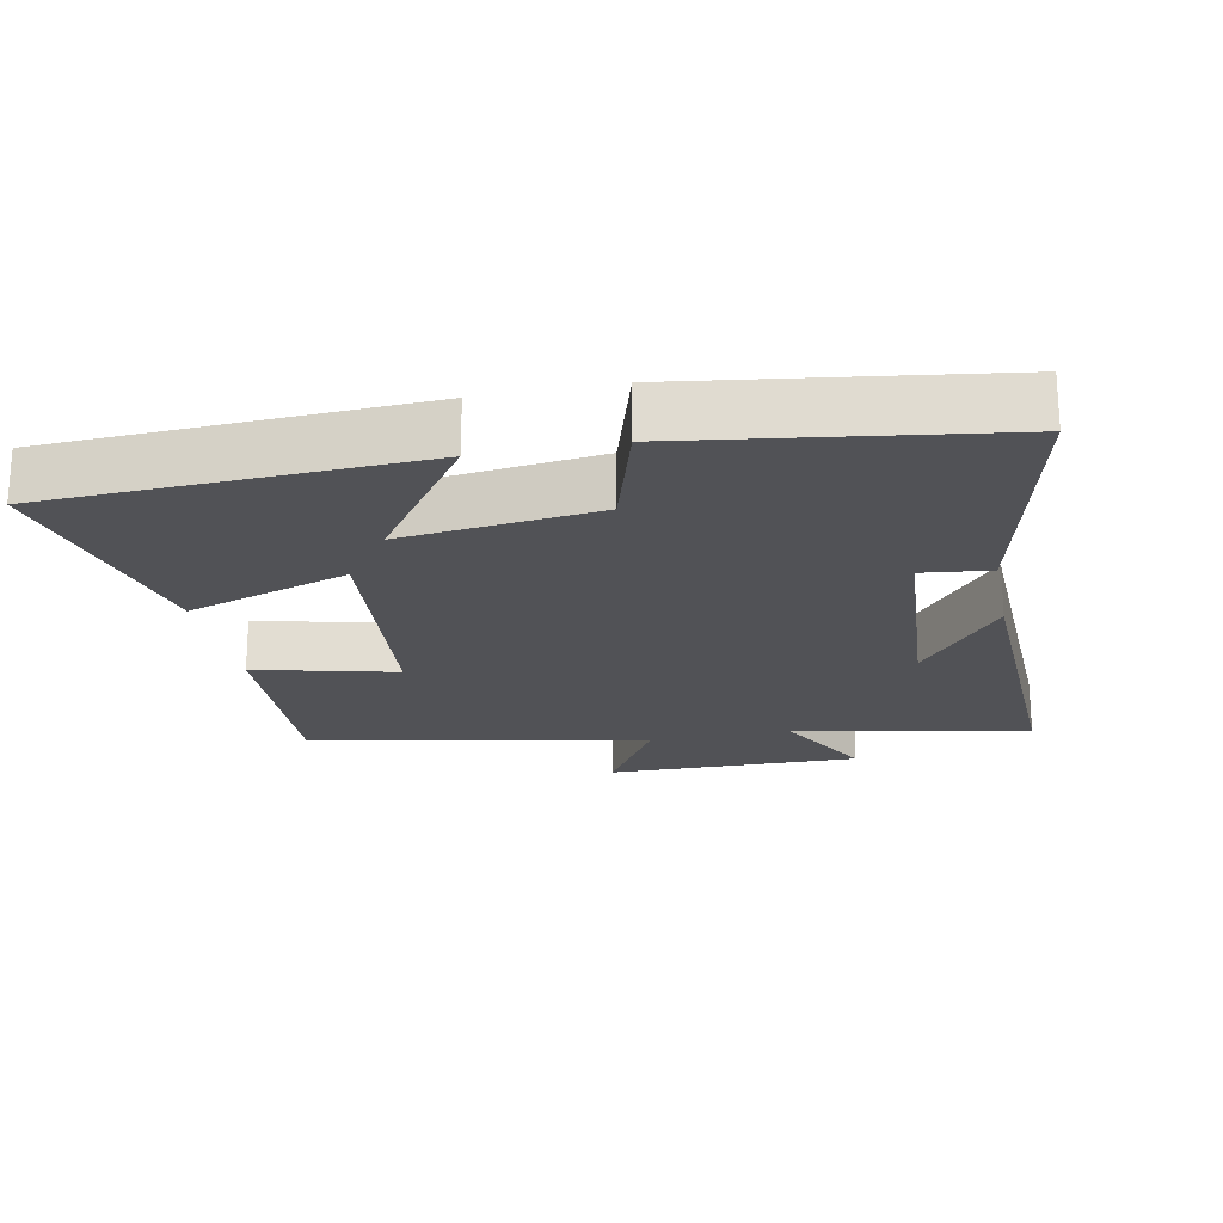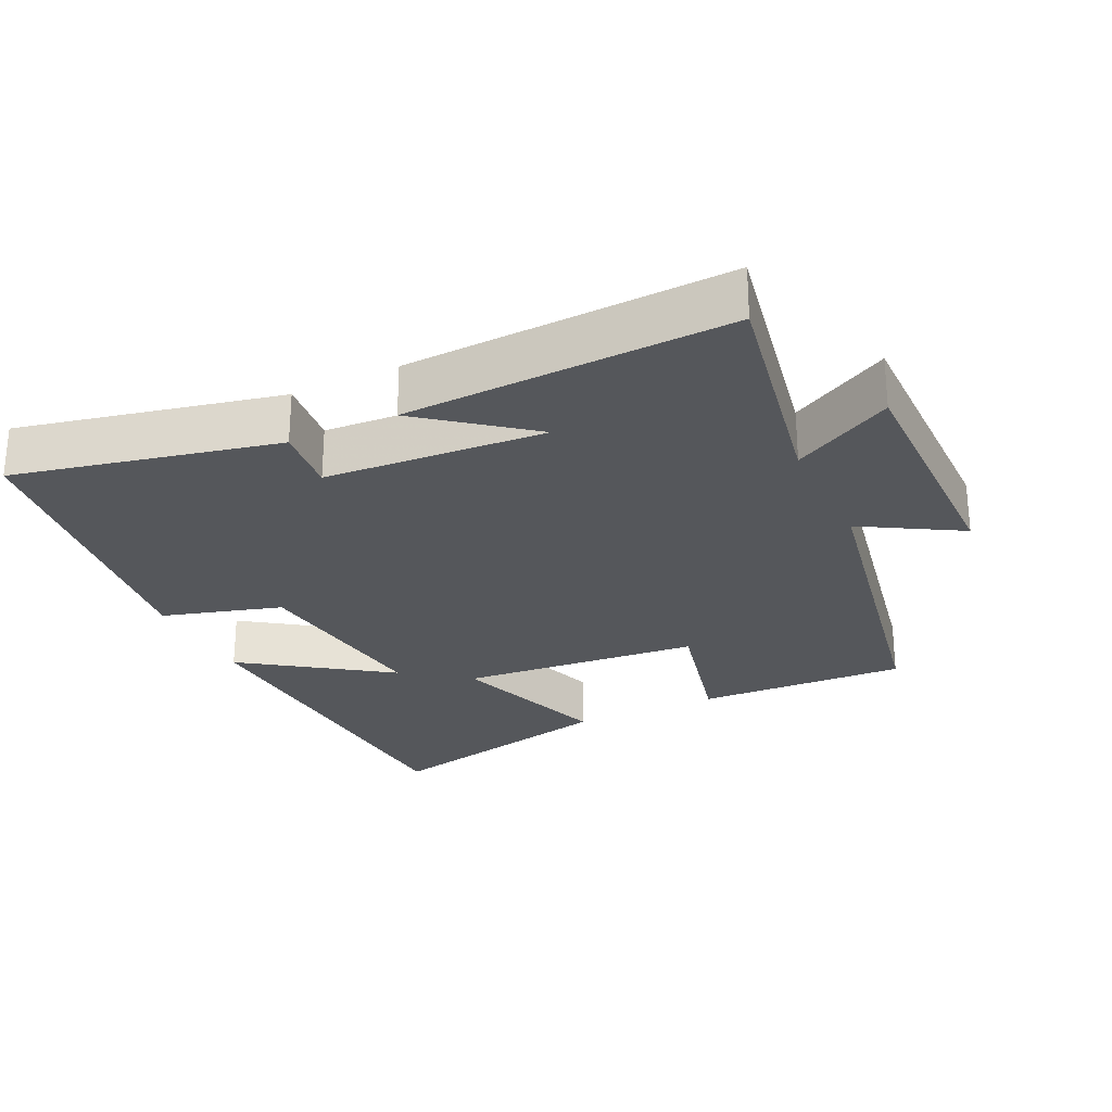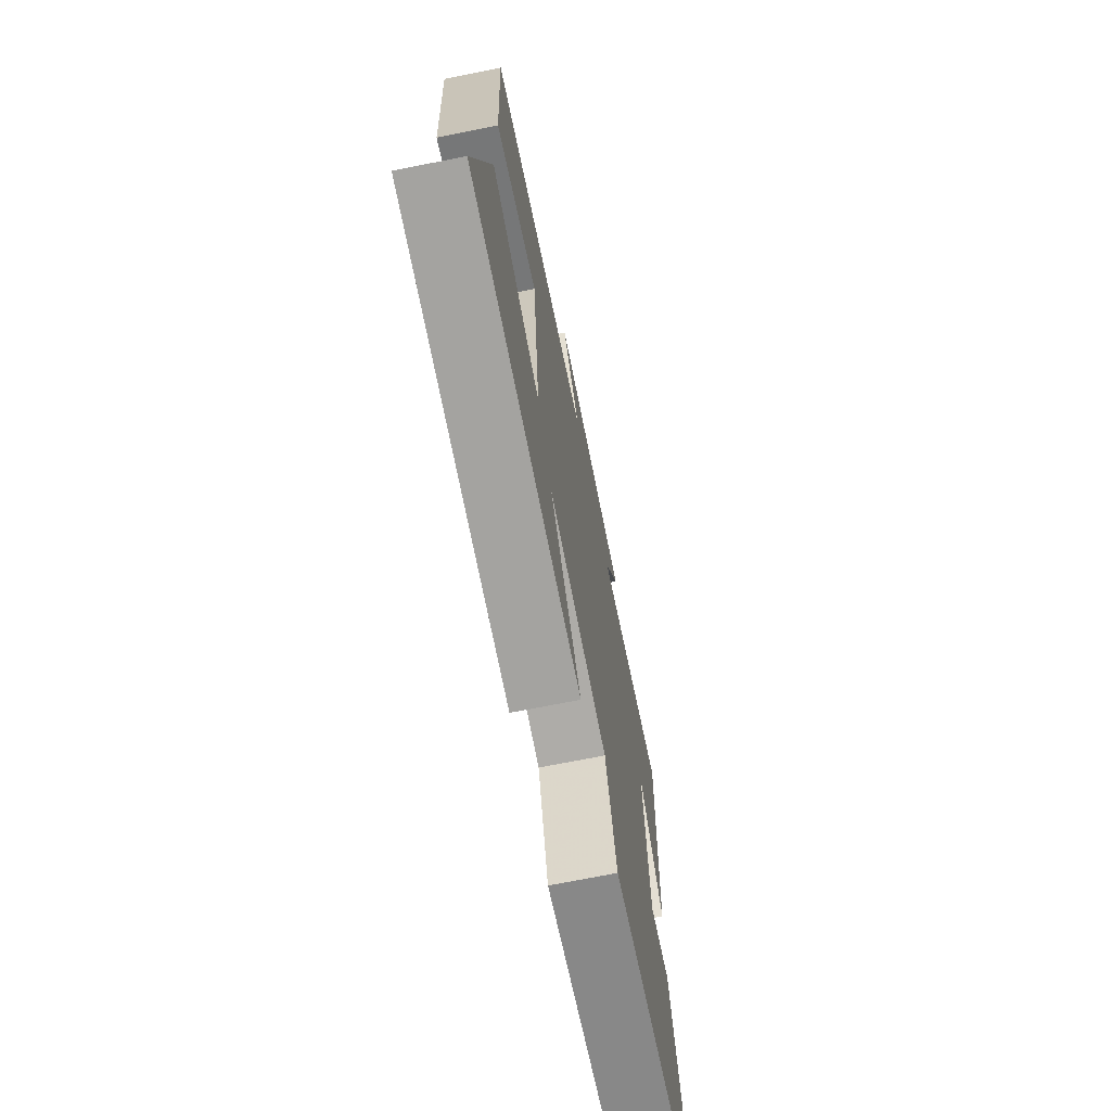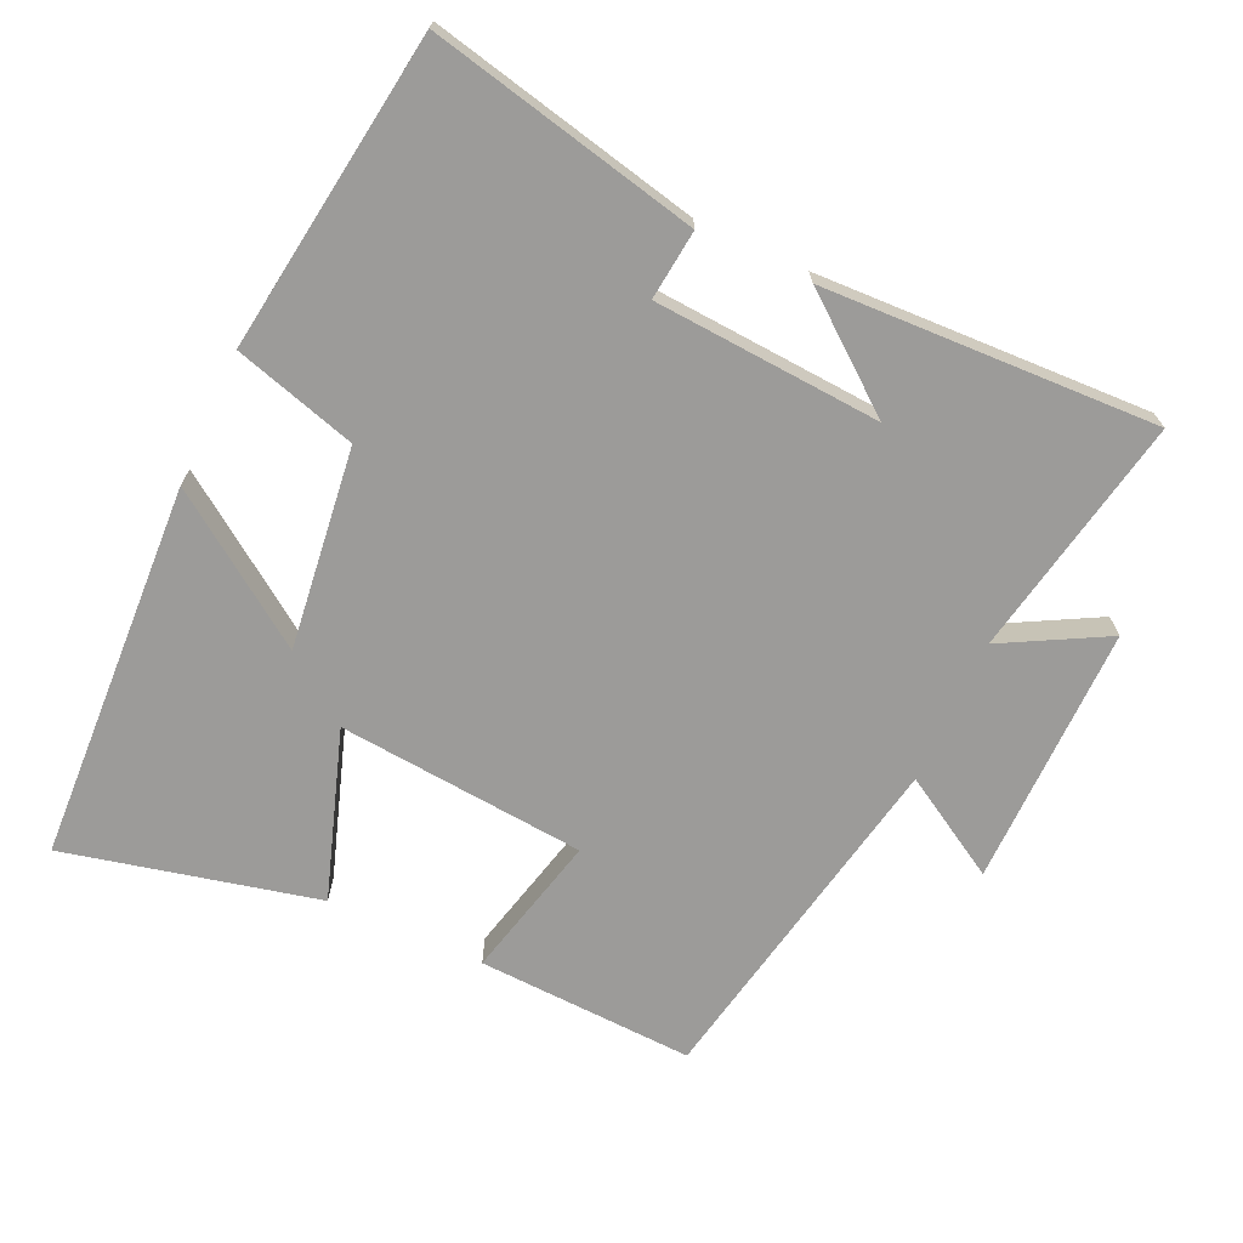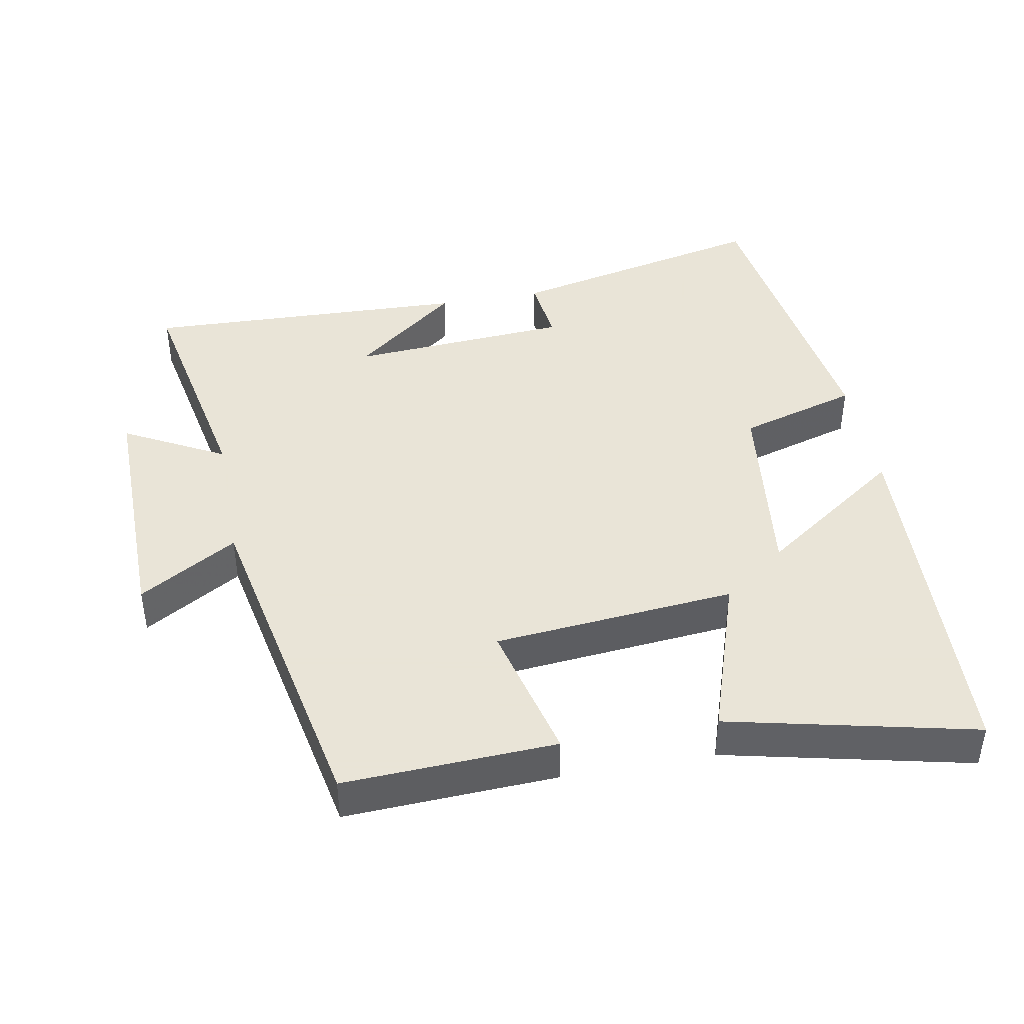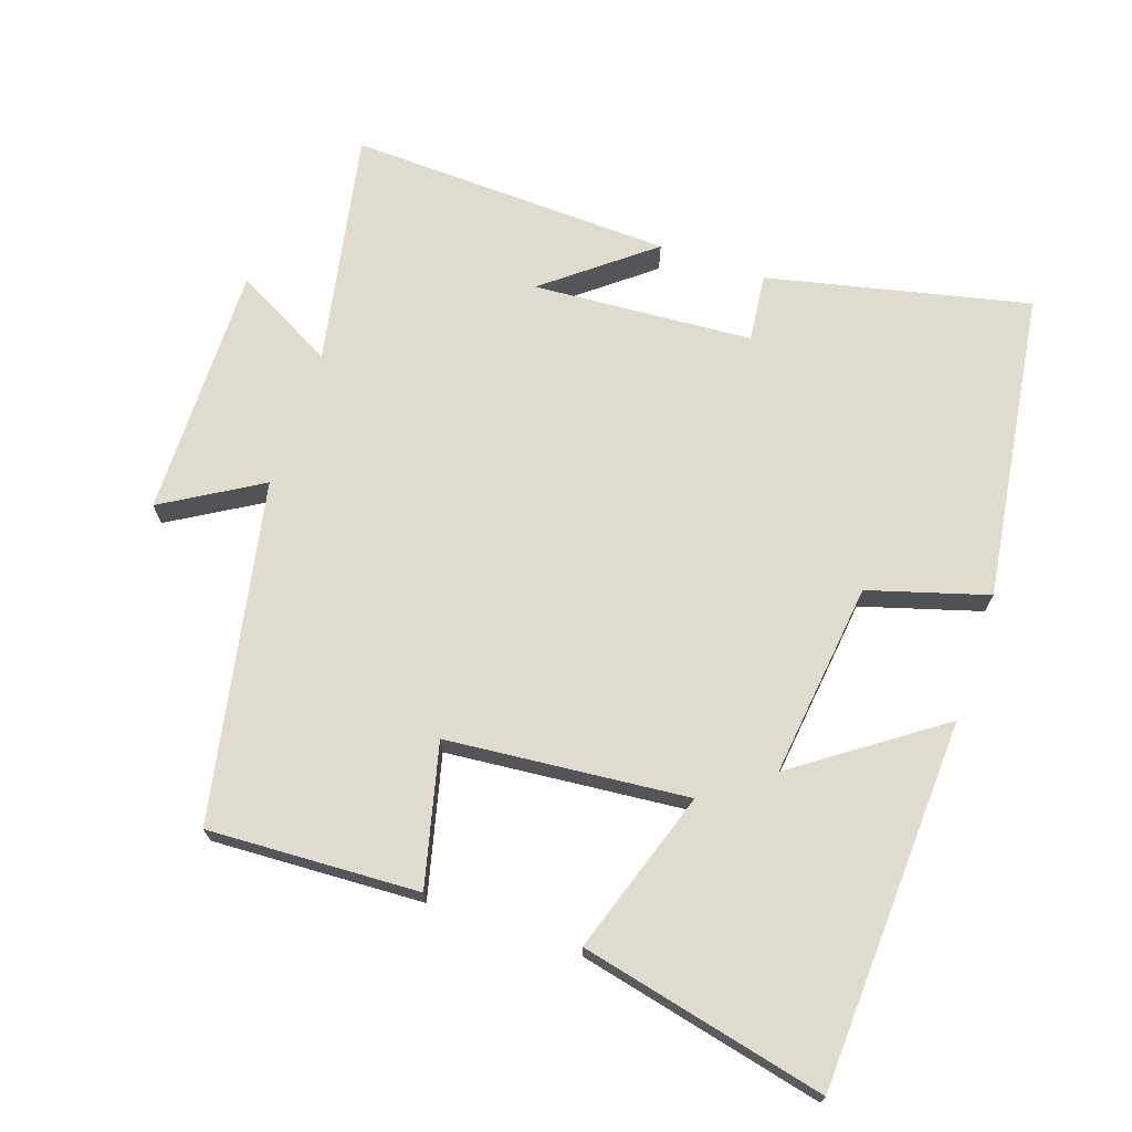
<metadata>
{"format":"obj","ext":"obj","renderer":"f3d","projection":"perspective","resolution":1024,"background":"white","views":[{"elev":-21.2,"azim":-168.7,"up":"+Y"},{"elev":-26.4,"azim":-64.2,"up":"+Y"},{"elev":-70.4,"azim":101.3,"up":"+Z"},{"elev":-69.8,"azim":-114.5,"up":"+Y"},{"elev":42.8,"azim":79.5,"up":"+Y"},{"elev":70.4,"azim":108.8,"up":"+Y"}]}
</metadata>
<code>
v -0.517 0.07 0.566
v -0.178 0.07 0.5
v -0.256 0.07 0.645
v 0.11 0.07 0.641
v 0.026 0.07 0.5
v 0.514 0.07 0.404
v 0.5 0.07 0.099
v 0.297 0.07 0.149
v 0.265 0.07 -0.199
v 0.5 0.07 -0.121
v 0.581 0.07 -0.475
v 0.049 0.07 -0.5
v 0.194 0.07 -0.294
v -0.088 0.07 -0.328
v -0.139 0.07 -0.5
v -0.585 0.07 -0.437
v -0.5 0.07 -0.059
v -0.402 0.07 -0.07
v -0.38 0.07 0.248
v -0.5 0.07 0.097
v -0.517 0 0.566
v -0.178 0 0.5
v -0.256 0 0.645
v 0.11 0 0.641
v 0.026 0 0.5
v 0.514 0 0.404
v 0.5 0 0.099
v 0.297 0 0.149
v 0.265 0 -0.199
v 0.5 0 -0.121
v 0.581 0 -0.475
v 0.049 0 -0.5
v 0.194 0 -0.294
v -0.088 0 -0.328
v -0.139 0 -0.5
v -0.585 0 -0.437
v -0.5 0 -0.059
v -0.402 0 -0.07
v -0.38 0 0.248
v -0.5 0 0.097
f 19 20 1
f 15 16 17 18
f 14 15 18 19
f 13 14 19 1
f 9 10 11 12
f 9 12 13
f 8 9 13 1
f 5 6 7 8
f 2 3 4 5
f 2 5 8
f 1 2 8
f 21 40 39
f 38 37 36 35
f 39 38 35 34
f 21 39 34 33
f 32 31 30 29
f 33 32 29
f 21 33 29 28
f 28 27 26 25
f 25 24 23 22
f 28 25 22
f 28 22 21
f 1 21 22 2
f 2 22 23 3
f 3 23 24 4
f 4 24 25 5
f 5 25 26 6
f 6 26 27 7
f 7 27 28 8
f 8 28 29 9
f 9 29 30 10
f 10 30 31 11
f 11 31 32 12
f 12 32 33 13
f 13 33 34 14
f 14 34 35 15
f 15 35 36 16
f 16 36 37 17
f 17 37 38 18
f 18 38 39 19
f 19 39 40 20
f 20 40 21 1

</code>
